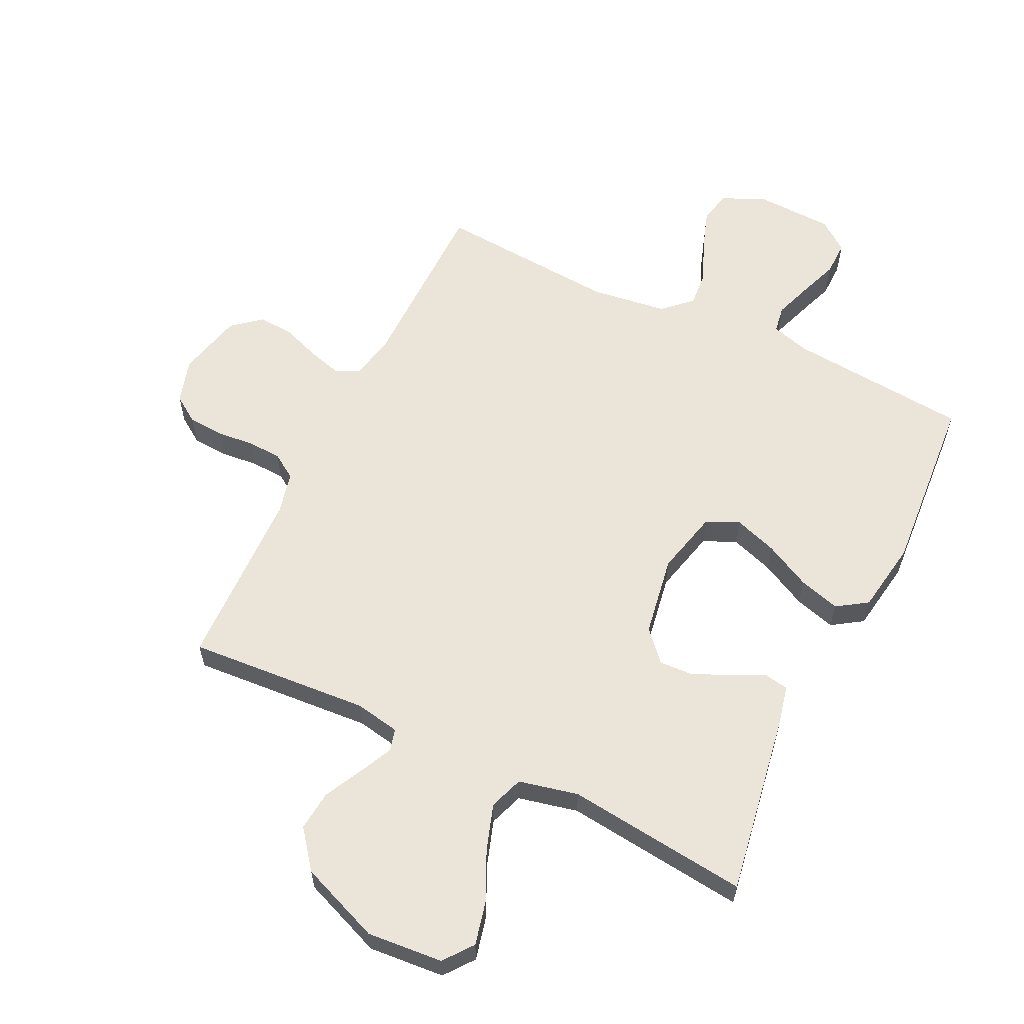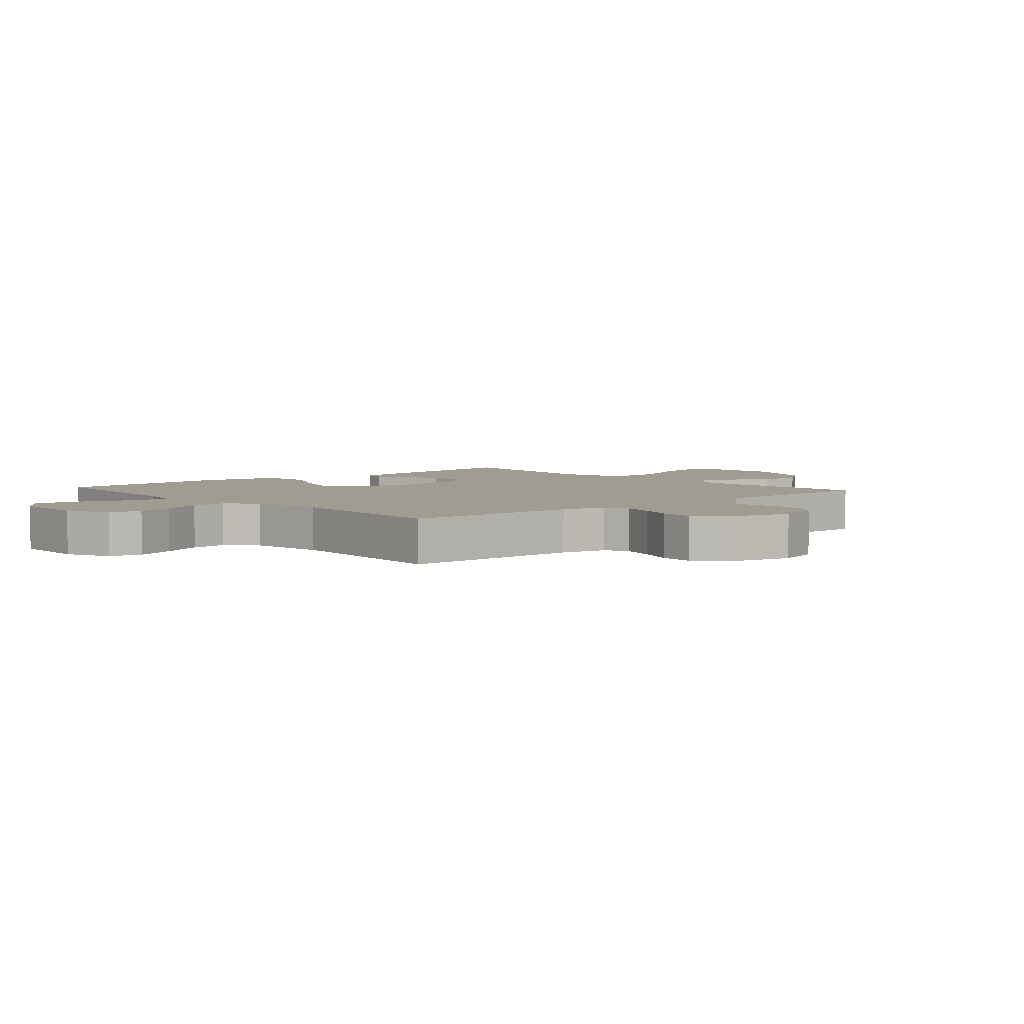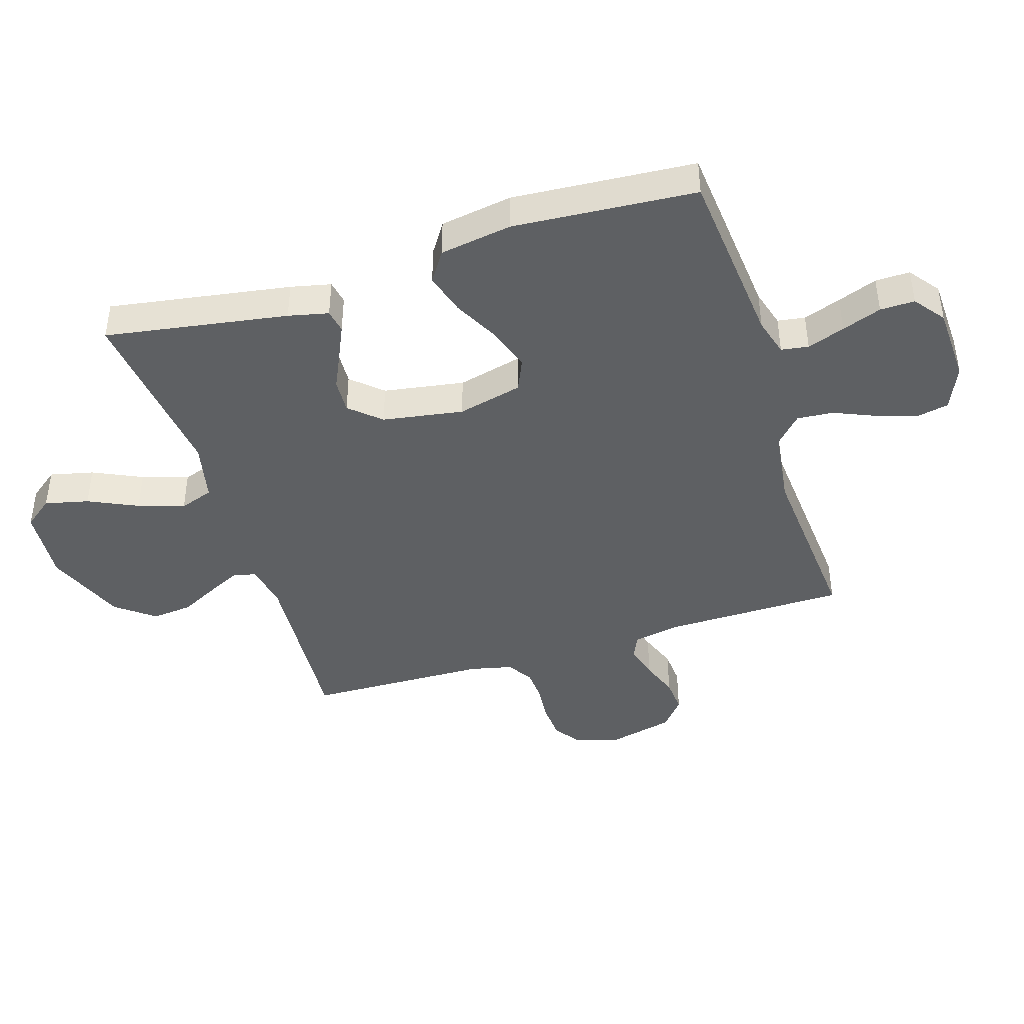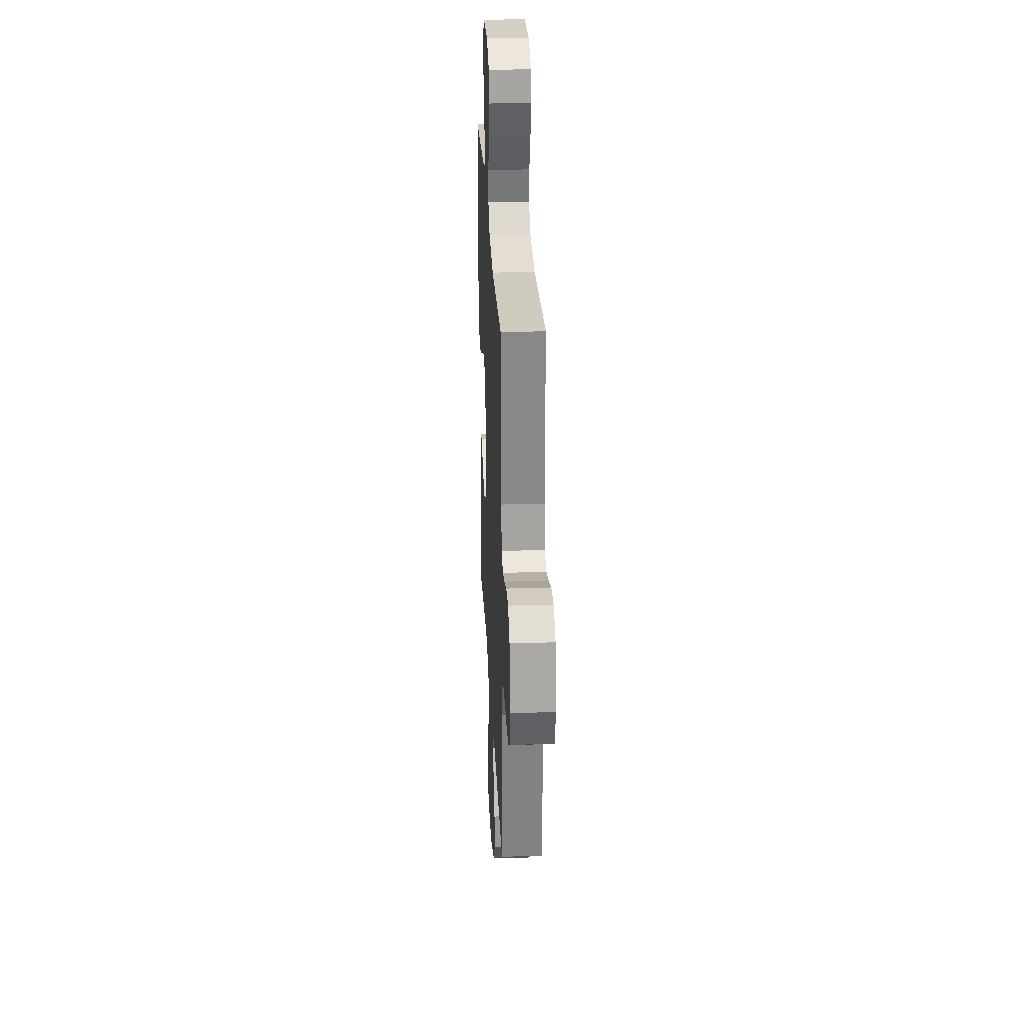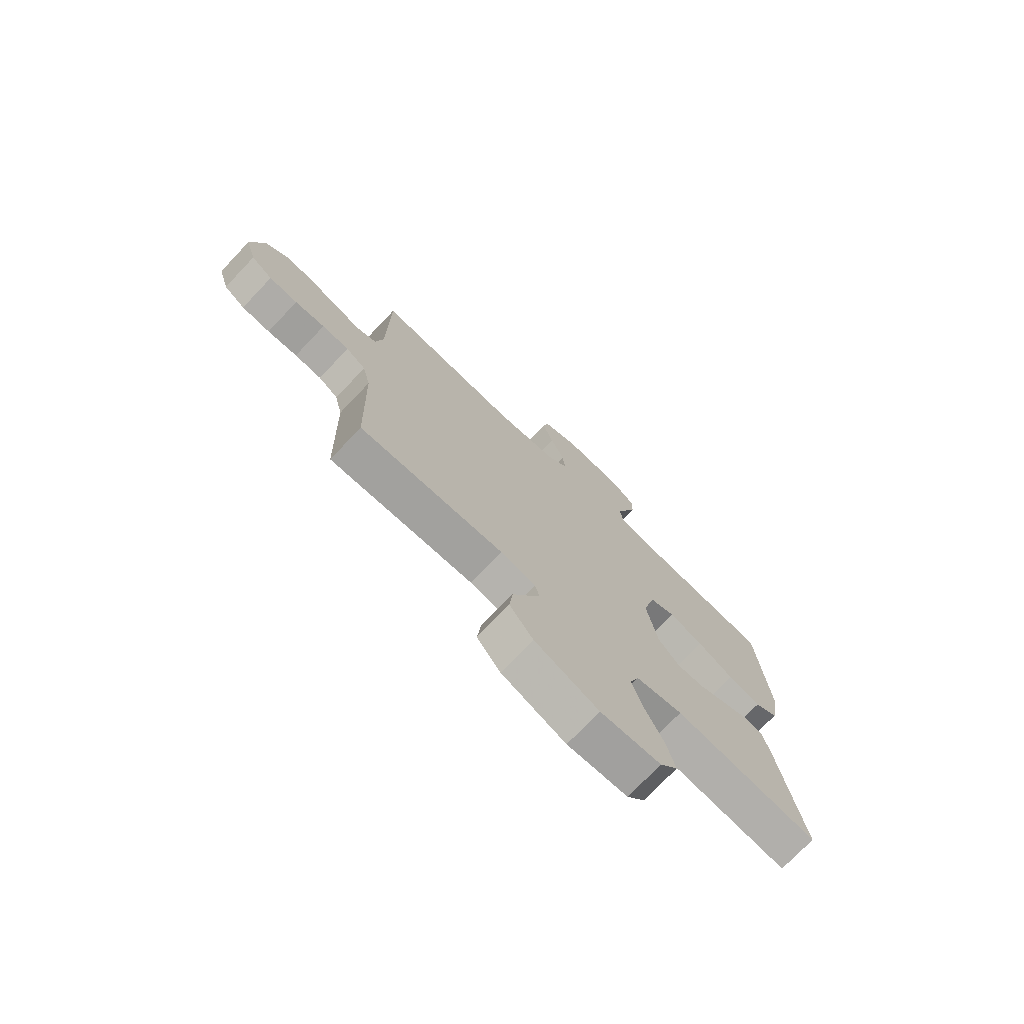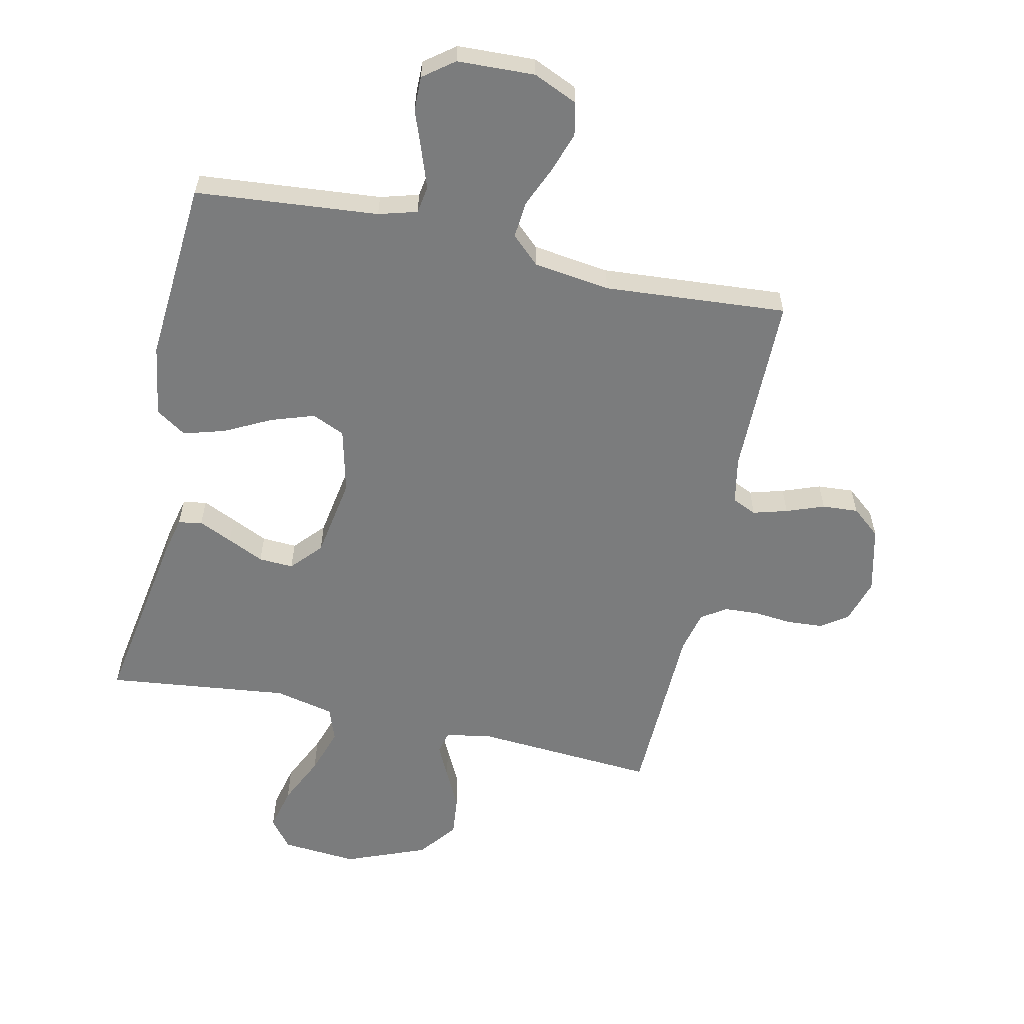
<metadata>
{"format":"obj","ext":"obj","renderer":"f3d","projection":"perspective","resolution":1024,"background":"white","views":[{"elev":59.6,"azim":-154.2,"up":"+Y"},{"elev":4.3,"azim":48.6,"up":"+Y"},{"elev":-42.5,"azim":-72.5,"up":"+Y"},{"elev":28.1,"azim":87.2,"up":"+Z"},{"elev":-74.6,"azim":136.4,"up":"+Z"},{"elev":-58.7,"azim":-12.4,"up":"+Y"}]}
</metadata>
<code>
v 0.5 0.07 -0.5
v 0.2 0.07 -0.479
v 0.126 0.07 -0.493
v 0.117 0.07 -0.53
v 0.143 0.07 -0.584
v 0.175 0.07 -0.647
v 0.182 0.07 -0.714
v 0.133 0.07 -0.777
v 0 0.07 -0.83
v -0.125 0.07 -0.82
v -0.162 0.07 -0.772
v -0.145 0.07 -0.7
v -0.107 0.07 -0.619
v -0.082 0.07 -0.543
v -0.102 0.07 -0.487
v -0.2 0.07 -0.465
v -0.5 0.07 -0.5
v -0.451 0.07 -0.2
v -0.436 0.07 -0.134
v -0.397 0.07 -0.127
v -0.342 0.07 -0.152
v -0.282 0.07 -0.18
v -0.225 0.07 -0.183
v -0.18 0.07 -0.133
v -0.158 0.07 0
v -0.184 0.07 0.107
v -0.238 0.07 0.131
v -0.309 0.07 0.107
v -0.385 0.07 0.068
v -0.453 0.07 0.048
v -0.503 0.07 0.081
v -0.522 0.07 0.2
v -0.5 0.07 0.5
v -0.2 0.07 0.527
v -0.137 0.07 0.545
v -0.13 0.07 0.59
v -0.152 0.07 0.652
v -0.176 0.07 0.717
v -0.177 0.07 0.774
v -0.127 0.07 0.812
v 0 0.07 0.817
v 0.073 0.07 0.785
v 0.084 0.07 0.731
v 0.062 0.07 0.665
v 0.033 0.07 0.597
v 0.028 0.07 0.537
v 0.074 0.07 0.494
v 0.2 0.07 0.477
v 0.5 0.07 0.5
v 0.503 0.07 0.2
v 0.518 0.07 0.123
v 0.558 0.07 0.105
v 0.614 0.07 0.121
v 0.676 0.07 0.144
v 0.735 0.07 0.148
v 0.782 0.07 0.109
v 0.808 0.07 0
v 0.786 0.07 -0.073
v 0.742 0.07 -0.103
v 0.683 0.07 -0.107
v 0.621 0.07 -0.101
v 0.565 0.07 -0.104
v 0.524 0.07 -0.131
v 0.508 0.07 -0.2
v 0.5 0 -0.5
v 0.2 0 -0.479
v 0.126 0 -0.493
v 0.117 0 -0.53
v 0.143 0 -0.584
v 0.175 0 -0.647
v 0.182 0 -0.714
v 0.133 0 -0.777
v 0 0 -0.83
v -0.125 0 -0.82
v -0.162 0 -0.772
v -0.145 0 -0.7
v -0.107 0 -0.619
v -0.082 0 -0.543
v -0.102 0 -0.487
v -0.2 0 -0.465
v -0.5 0 -0.5
v -0.451 0 -0.2
v -0.436 0 -0.134
v -0.397 0 -0.127
v -0.342 0 -0.152
v -0.282 0 -0.18
v -0.225 0 -0.183
v -0.18 0 -0.133
v -0.158 0 0
v -0.184 0 0.107
v -0.238 0 0.131
v -0.309 0 0.107
v -0.385 0 0.068
v -0.453 0 0.048
v -0.503 0 0.081
v -0.522 0 0.2
v -0.5 0 0.5
v -0.2 0 0.527
v -0.137 0 0.545
v -0.13 0 0.59
v -0.152 0 0.652
v -0.176 0 0.717
v -0.177 0 0.774
v -0.127 0 0.812
v 0 0 0.817
v 0.073 0 0.785
v 0.084 0 0.731
v 0.062 0 0.665
v 0.033 0 0.597
v 0.028 0 0.537
v 0.074 0 0.494
v 0.2 0 0.477
v 0.5 0 0.5
v 0.503 0 0.2
v 0.518 0 0.123
v 0.558 0 0.105
v 0.614 0 0.121
v 0.676 0 0.144
v 0.735 0 0.148
v 0.782 0 0.109
v 0.808 0 0
v 0.786 0 -0.073
v 0.742 0 -0.103
v 0.683 0 -0.107
v 0.621 0 -0.101
v 0.565 0 -0.104
v 0.524 0 -0.131
v 0.508 0 -0.2
f 59 60 61
f 58 59 61
f 57 58 61
f 56 57 61
f 55 56 61
f 54 55 61
f 53 54 61
f 52 53 61 62
f 51 52 62 63
f 48 49 50
f 51 63 64
f 50 51 64
f 48 50 64
f 47 48 64
f 43 44 45
f 42 43 45
f 41 42 45
f 40 41 45
f 39 40 45
f 38 39 45
f 37 38 45
f 36 37 45 46
f 64 1 2
f 47 64 2
f 46 47 2
f 36 46 2
f 35 36 2
f 32 33 34
f 31 32 34
f 30 31 34
f 29 30 34
f 28 29 34
f 20 21 22
f 19 20 22
f 18 19 22
f 17 18 22
f 16 17 22
f 15 16 22 23
f 11 12 13
f 10 11 13
f 9 10 13
f 8 9 13
f 7 8 13
f 6 7 13
f 5 6 13
f 4 5 13 14
f 3 4 14 15
f 27 28 34 35
f 26 27 35
f 35 2 3
f 26 35 3
f 25 26 3
f 24 25 3 15
f 15 23 24
f 125 124 123
f 125 123 122
f 125 122 121
f 125 121 120
f 125 120 119
f 125 119 118
f 125 118 117
f 126 125 117 116
f 127 126 116 115
f 114 113 112
f 128 127 115
f 128 115 114
f 128 114 112
f 128 112 111
f 109 108 107
f 109 107 106
f 109 106 105
f 109 105 104
f 109 104 103
f 109 103 102
f 109 102 101
f 110 109 101 100
f 66 65 128
f 66 128 111
f 66 111 110
f 66 110 100
f 66 100 99
f 98 97 96
f 98 96 95
f 98 95 94
f 98 94 93
f 98 93 92
f 86 85 84
f 86 84 83
f 86 83 82
f 86 82 81
f 86 81 80
f 87 86 80 79
f 77 76 75
f 77 75 74
f 77 74 73
f 77 73 72
f 77 72 71
f 77 71 70
f 77 70 69
f 78 77 69 68
f 79 78 68 67
f 99 98 92 91
f 99 91 90
f 67 66 99
f 67 99 90
f 67 90 89
f 79 67 89 88
f 88 87 79
f 1 65 66 2
f 2 66 67 3
f 3 67 68 4
f 4 68 69 5
f 5 69 70 6
f 6 70 71 7
f 7 71 72 8
f 8 72 73 9
f 9 73 74 10
f 10 74 75 11
f 11 75 76 12
f 12 76 77 13
f 13 77 78 14
f 14 78 79 15
f 15 79 80 16
f 16 80 81 17
f 17 81 82 18
f 18 82 83 19
f 19 83 84 20
f 20 84 85 21
f 21 85 86 22
f 22 86 87 23
f 23 87 88 24
f 24 88 89 25
f 25 89 90 26
f 26 90 91 27
f 27 91 92 28
f 28 92 93 29
f 29 93 94 30
f 30 94 95 31
f 31 95 96 32
f 32 96 97 33
f 33 97 98 34
f 34 98 99 35
f 35 99 100 36
f 36 100 101 37
f 37 101 102 38
f 38 102 103 39
f 39 103 104 40
f 40 104 105 41
f 41 105 106 42
f 42 106 107 43
f 43 107 108 44
f 44 108 109 45
f 45 109 110 46
f 46 110 111 47
f 47 111 112 48
f 48 112 113 49
f 49 113 114 50
f 50 114 115 51
f 51 115 116 52
f 52 116 117 53
f 53 117 118 54
f 54 118 119 55
f 55 119 120 56
f 56 120 121 57
f 57 121 122 58
f 58 122 123 59
f 59 123 124 60
f 60 124 125 61
f 61 125 126 62
f 62 126 127 63
f 63 127 128 64
f 64 128 65 1

</code>
